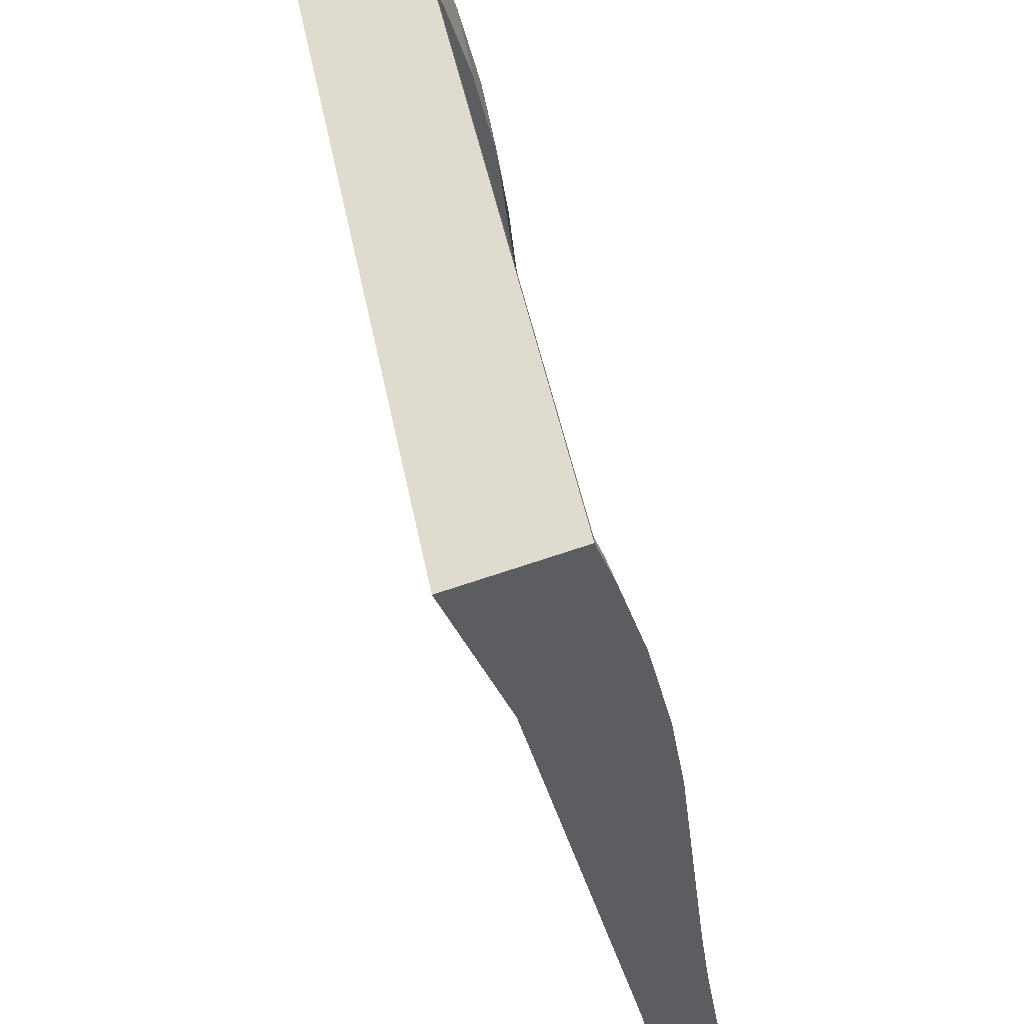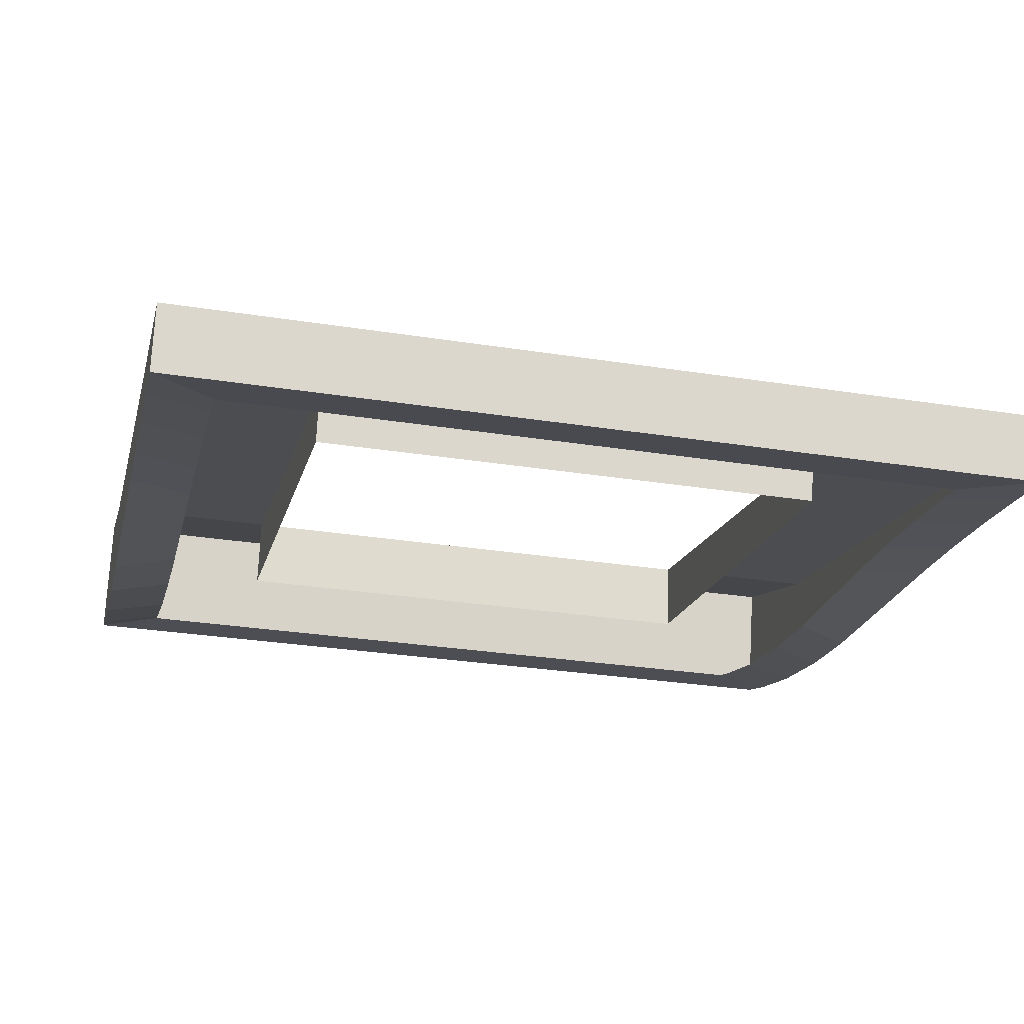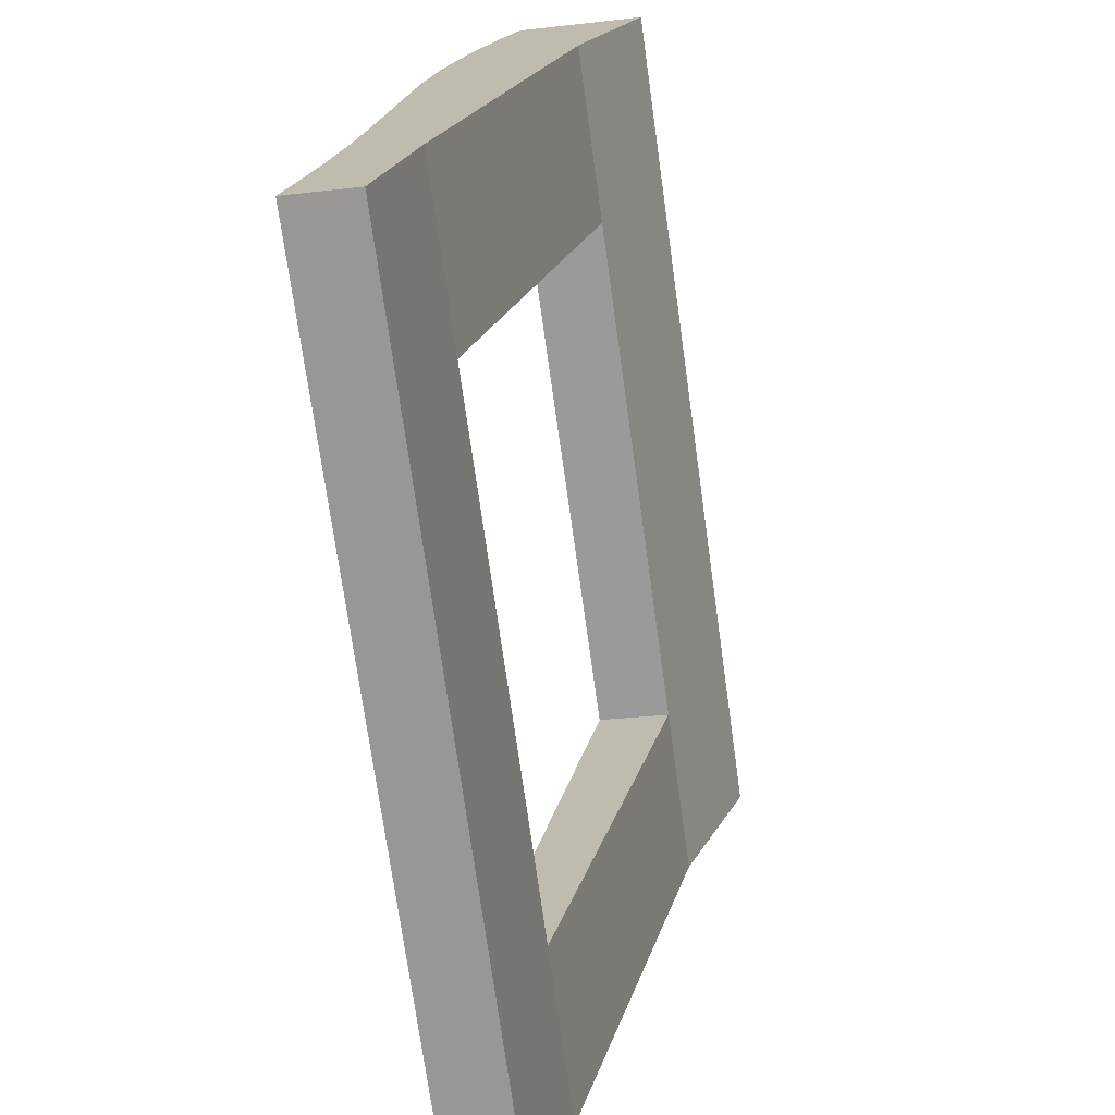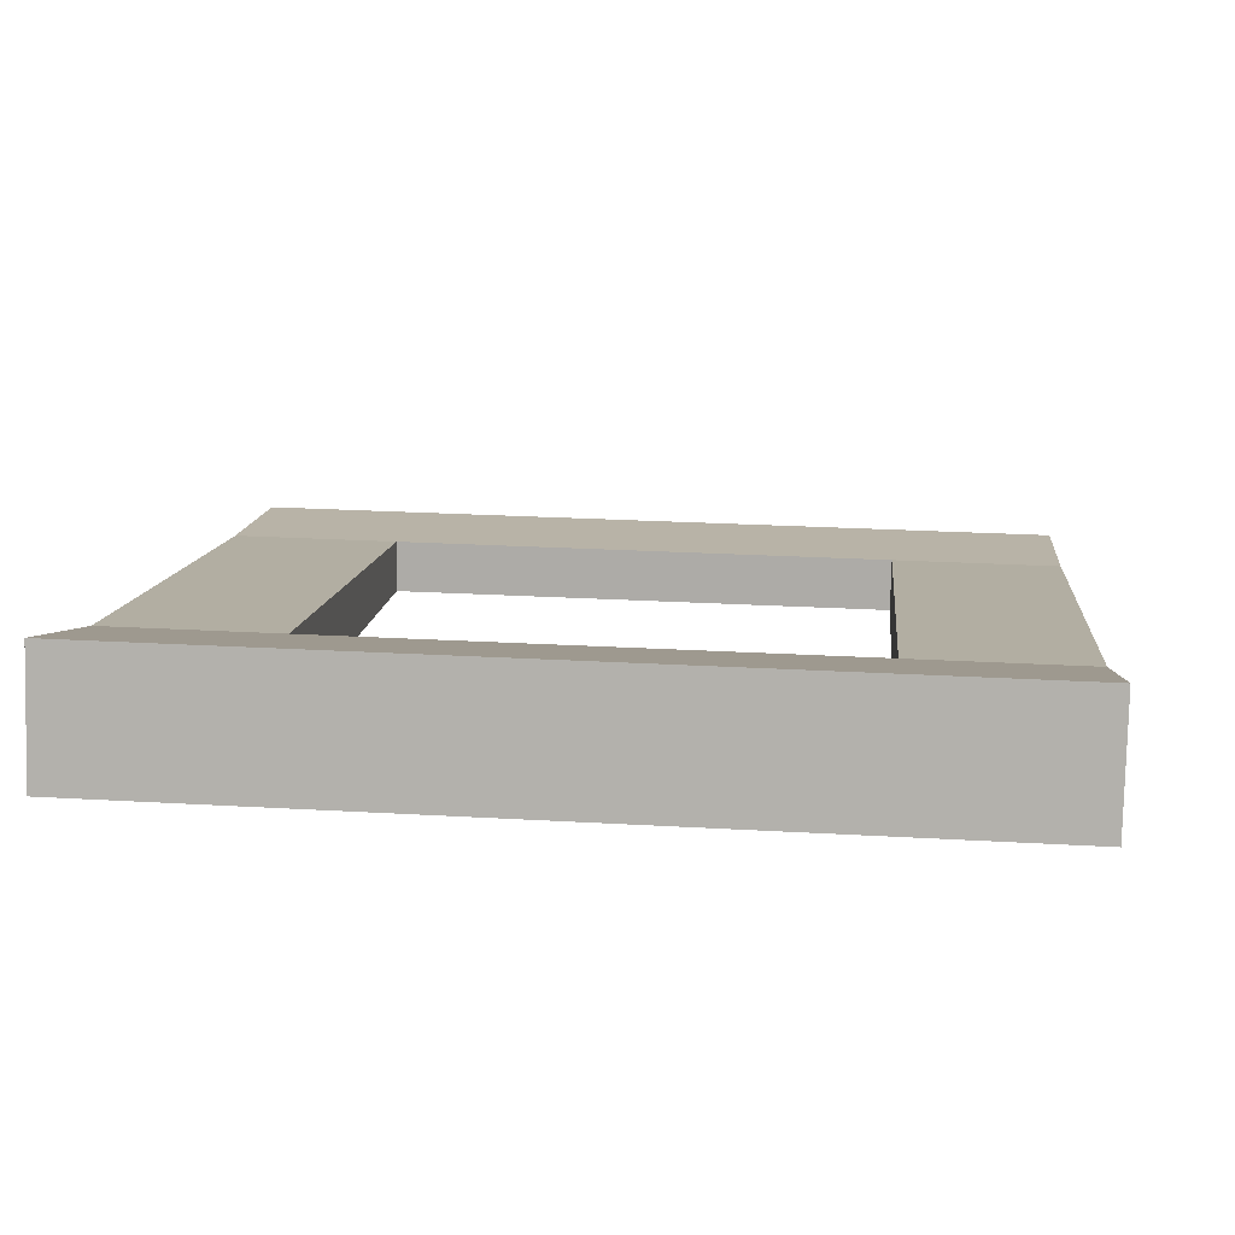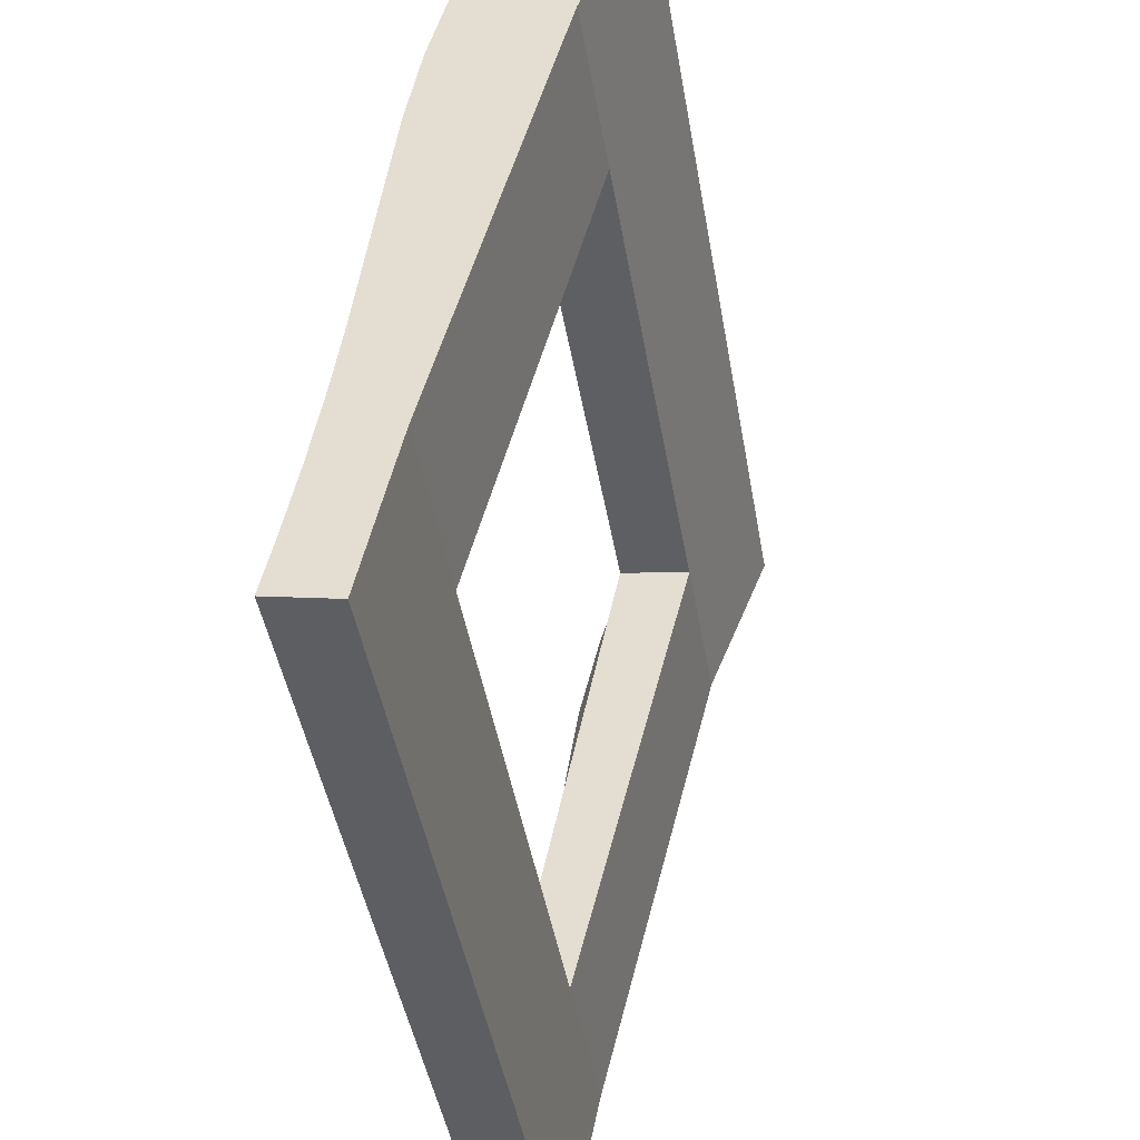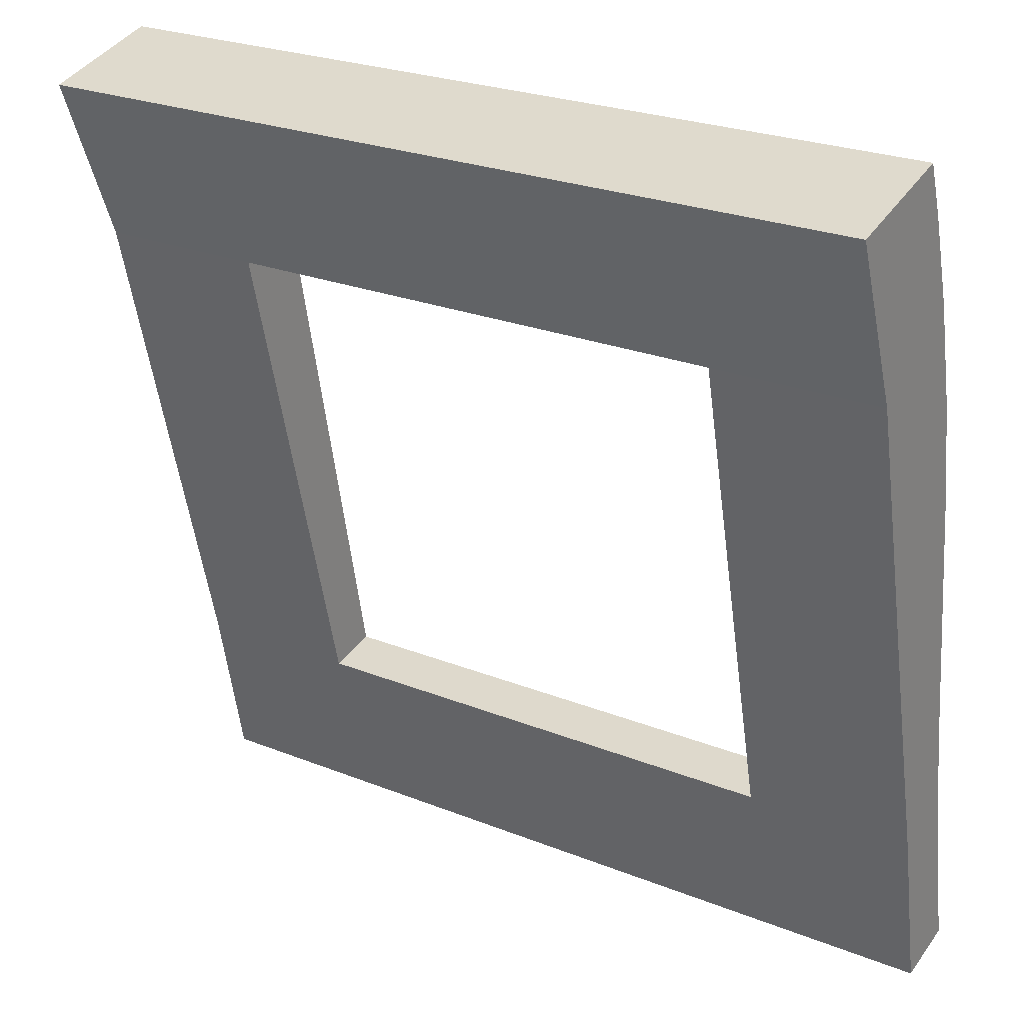
<metadata>
{"format":"obj","ext":"obj","renderer":"f3d","projection":"perspective","resolution":1024,"background":"white","views":[{"elev":47.9,"azim":-101.0,"up":"+Z"},{"elev":-29.5,"azim":166.9,"up":"+Y"},{"elev":-72.5,"azim":97.9,"up":"+Z"},{"elev":24.2,"azim":5.5,"up":"+Y"},{"elev":-44.9,"azim":99.7,"up":"+Z"},{"elev":25.0,"azim":-147.0,"up":"+Z"}]}
</metadata>
<code>
o Cube.006_Cube.012
v -0.5566 1.95 0.4016
v -0.3279 1.95 0.4016
v -0.5566 1.743 -0.7418
v -0.3279 1.743 -0.7418
v 0.3579 1.95 0.4016
v 0.5866 1.95 0.4016
v 0.3579 1.743 -0.7418
v 0.5866 1.743 -0.7418
v -0.5566 1.743 -0.7418
v -0.3279 1.743 -0.7418
v 0.3579 1.743 -0.7418
v 0.5866 1.743 -0.7418
v -0.6536 2.064 0.1905
v -0.6536 1.872 -0.5949
v -0.3861 1.872 -0.5949
v -0.3861 2.064 0.1905
v -0.6536 2.166 0.4519
v -0.6536 1.973 0.5015
v -0.3861 2.166 0.4519
v -0.3861 1.973 0.5015
v -0.3861 1.818 -0.8568
v -0.6536 1.818 -0.8568
v -0.6536 1.715 -0.8356
v -0.3861 1.791 -0.5783
v 0.4161 2.064 0.1905
v 0.4161 1.872 -0.5949
v 0.6836 1.872 -0.5949
v 0.6836 2.064 0.1905
v 0.4161 1.953 0.2075
v 0.4161 2.166 0.4519
v 0.4161 1.973 0.5015
v 0.6836 2.166 0.4519
v 0.6836 1.973 0.5015
v 0.6836 1.818 -0.8568
v 0.4161 1.818 -0.8568
v 0.4161 1.715 -0.8356
v 0.4161 1.791 -0.5783
v -0.3861 1.715 -0.8356
v 0.6836 1.715 -0.8356
v -0.3861 1.953 0.2075
v -0.5566 1.835 -0.06669
v -0.5566 1.935 0.3612
v -0.5566 1.857 0.07169
v -0.5566 1.894 0.2283
v 0.5866 1.935 0.3612
v 0.5866 1.835 -0.06669
v 0.5866 1.894 0.2283
v 0.5866 1.857 0.0717
v -0.6536 1.942 0.4193
v -0.6536 1.838 -0.008142
v -0.6536 2.054 0.1916
v -0.6536 1.9 0.2865
v -0.6536 1.862 0.13
v 0.6836 1.838 -0.008142
v 0.6836 1.942 0.4193
v 0.6836 2.054 0.1916
v 0.6836 1.862 0.13
v 0.6836 1.9 0.2865
v -0.5566 1.753 -0.6897
v -0.5566 1.807 -0.3444
v -0.5566 1.773 -0.5805
v -0.5566 1.793 -0.4541
v 0.5866 1.807 -0.3444
v 0.5866 1.753 -0.6897
v 0.5866 1.793 -0.4541
v 0.5866 1.773 -0.5805
v -0.6536 1.79 -0.4004
v -0.6536 1.734 -0.7456
v -0.6536 1.872 -0.5949
v -0.6536 1.775 -0.5101
v -0.6536 1.754 -0.6364
v 0.6836 1.734 -0.7456
v 0.6836 1.79 -0.4004
v 0.6836 1.872 -0.5949
v 0.6836 1.754 -0.6364
v 0.6836 1.775 -0.5101
f 3 4 10 9
f 41 50 67 60
f 59 68 23 3
f 63 73 54 46
f 7 8 12 11
f 45 55 33 6
f 6 33 31 5
f 74 27 28 56 54 73
f 8 39 72 64
f 7 36 39 8
f 14 22 23 68 69
f 2 20 18 1
f 4 38 36 7
f 3 23 38 4
f 5 31 20 2
f 24 15 16 40
f 15 14 13 16
f 19 16 13 17
f 15 21 22 14
f 27 26 25 28
f 32 28 25 30
f 27 34 35 26
f 38 21 35 36
f 21 15 26 35
f 40 16 25 29
f 16 19 30 25
f 19 20 31 30
f 35 34 39 36
f 34 27 74 72 39
f 32 30 31 33
f 14 69 67 50 51 13
f 22 21 38 23
f 19 17 18 20
f 28 32 33 55 56
f 17 13 51 49 18
f 15 24 37 26
f 26 37 29 25
f 49 51 52
f 52 51 53
f 53 51 50
f 54 56 57
f 57 56 58
f 58 56 55
f 41 43 53 50
f 43 44 52 53
f 44 42 49 52
f 45 47 58 55
f 47 48 57 58
f 48 46 54 57
f 1 18 49 42
f 67 69 70
f 70 69 71
f 71 69 68
f 72 74 75
f 75 74 76
f 76 74 73
f 67 70 62 60
f 70 71 61 62
f 71 68 59 61
f 72 75 66 64
f 75 76 65 66
f 76 73 63 65

</code>
